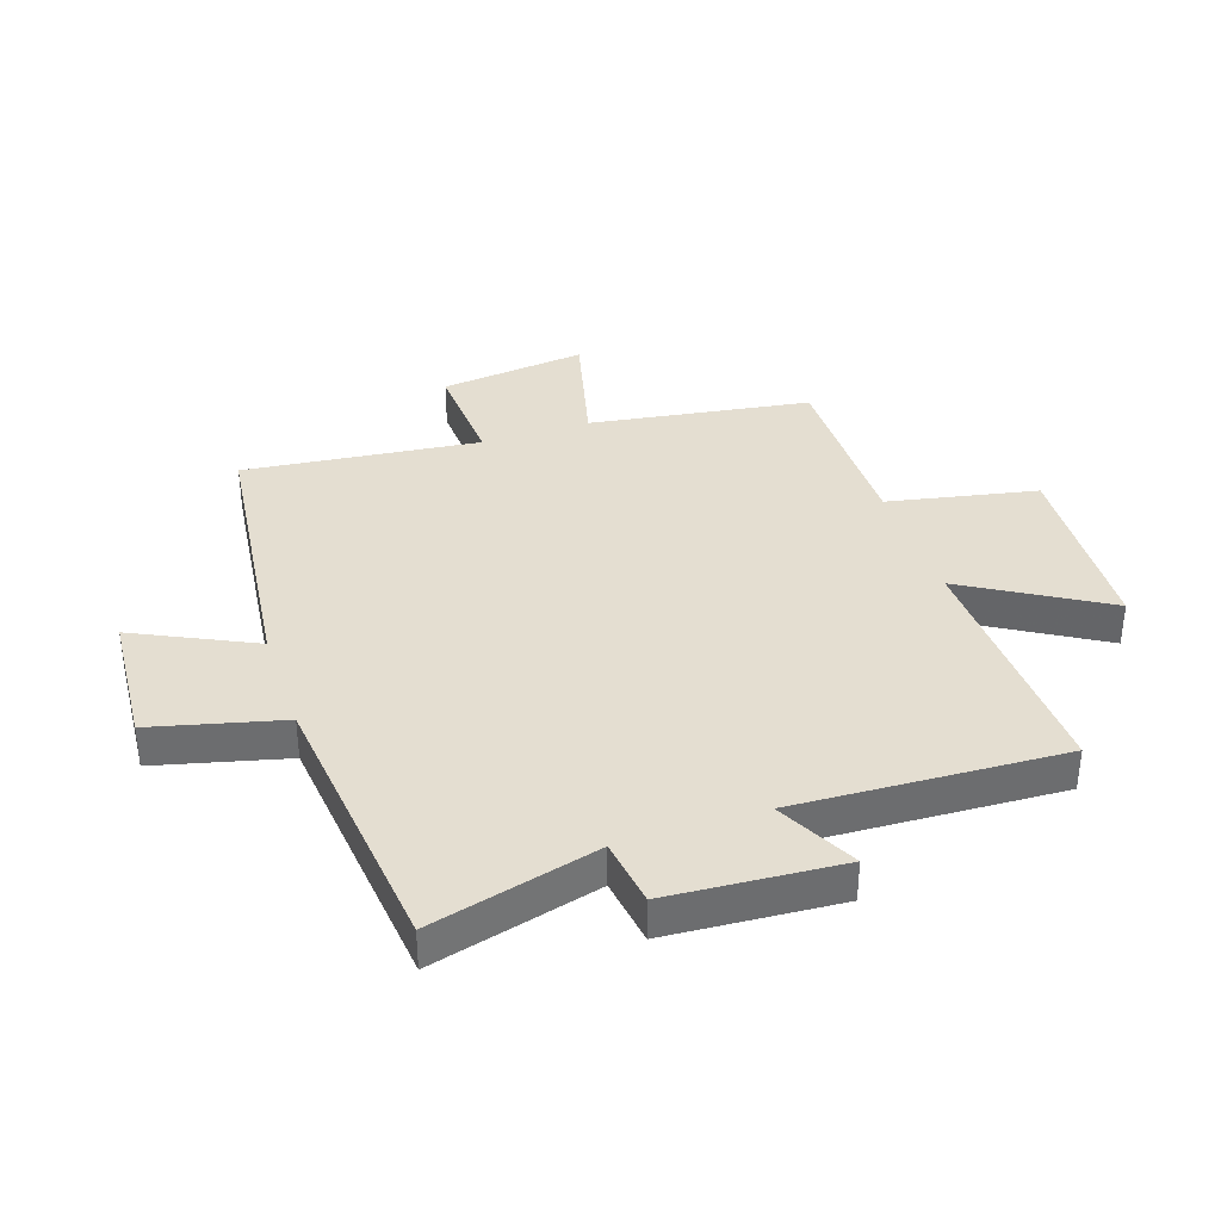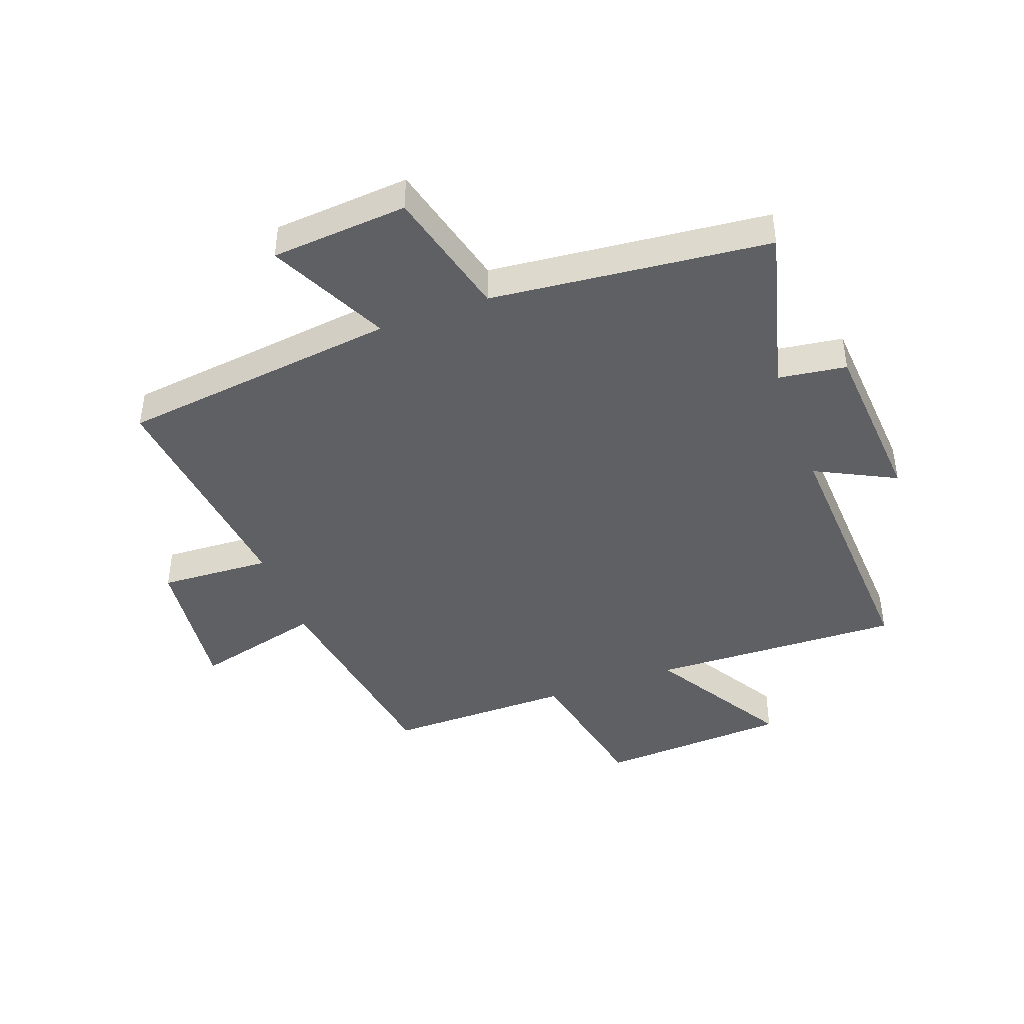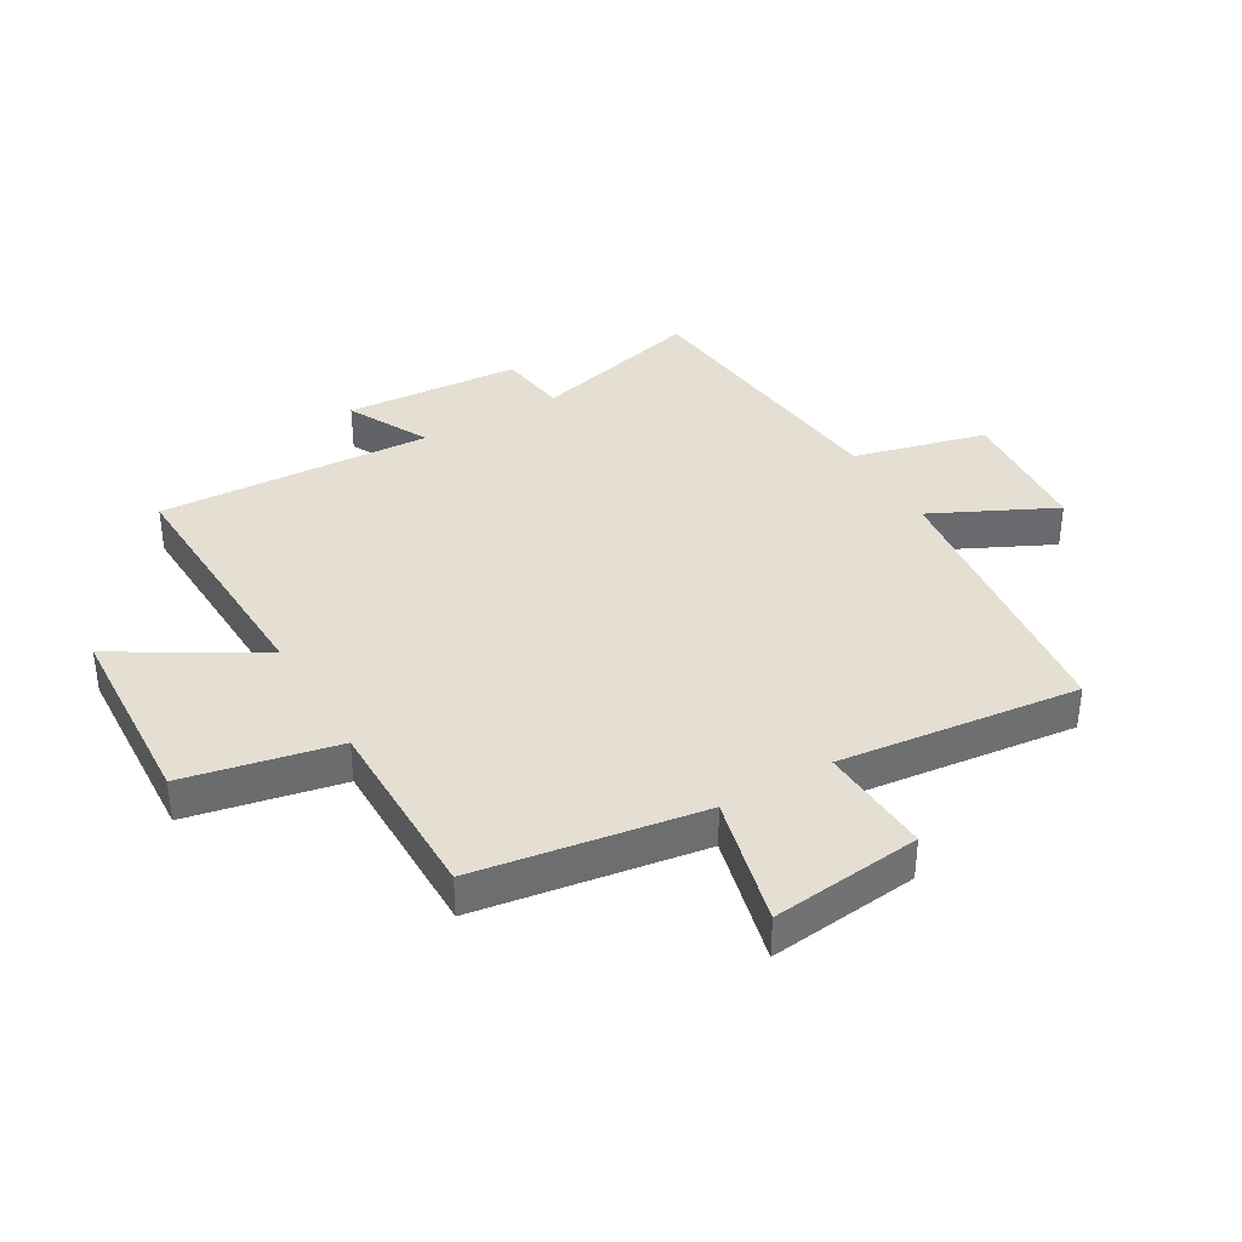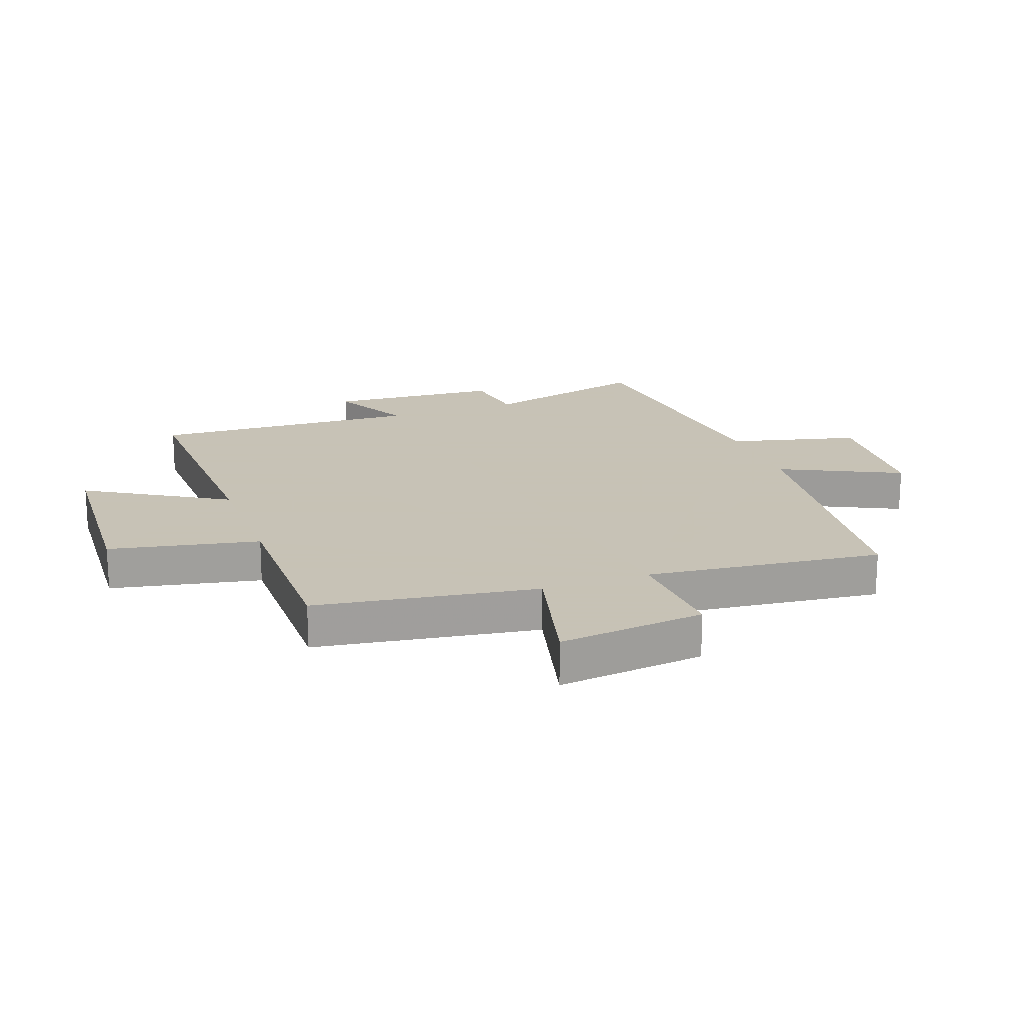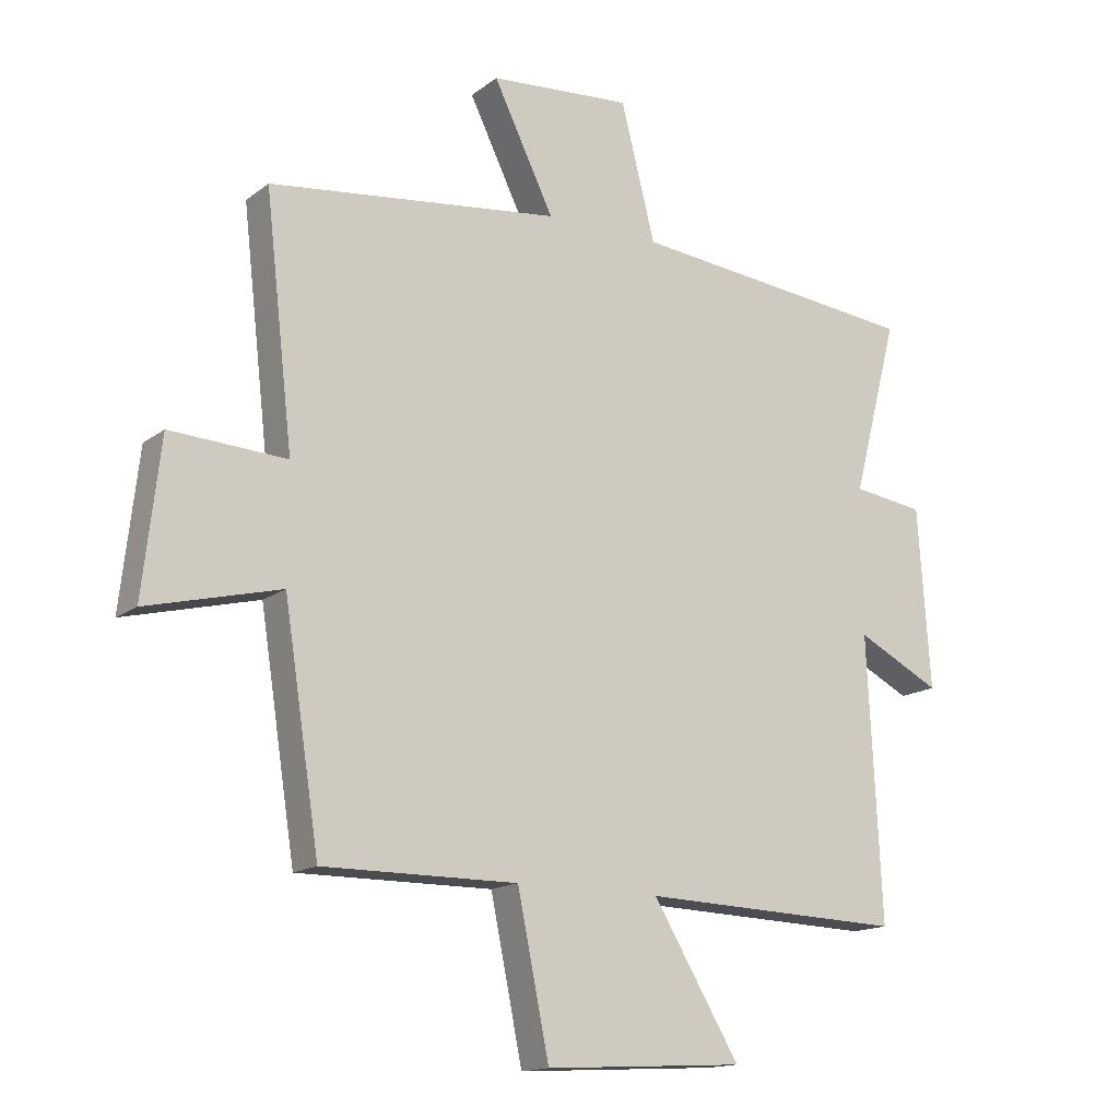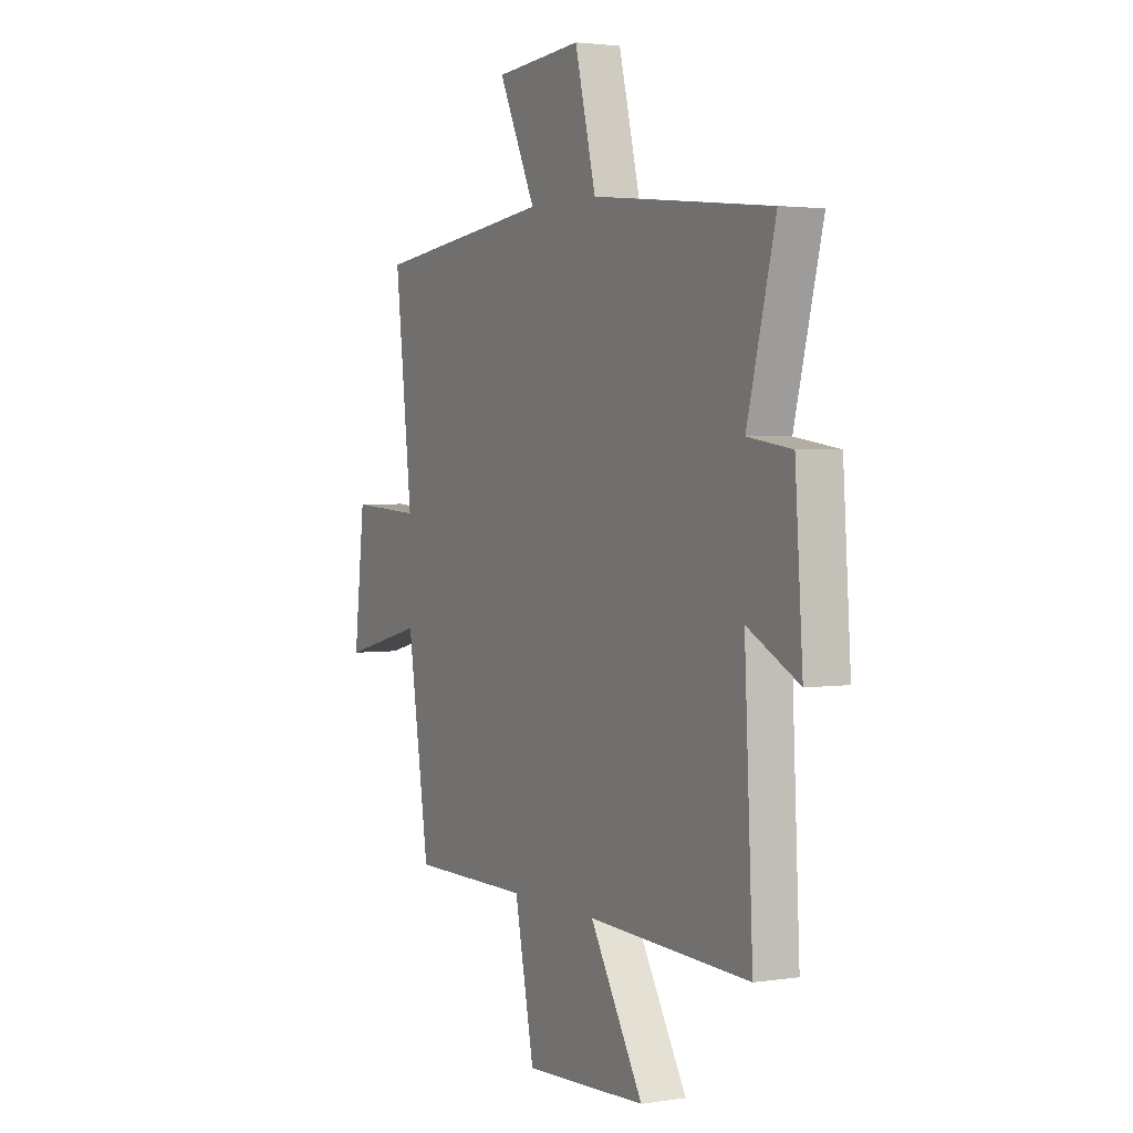
<metadata>
{"format":"obj","ext":"obj","renderer":"f3d","projection":"perspective","resolution":1024,"background":"white","views":[{"elev":36.4,"azim":71.3,"up":"+Y"},{"elev":-43.4,"azim":20.2,"up":"+Y"},{"elev":37.2,"azim":-120.3,"up":"+Y"},{"elev":19.1,"azim":-110.1,"up":"+Y"},{"elev":-15.2,"azim":-33.0,"up":"+Z"},{"elev":2.8,"azim":61.9,"up":"+Z"}]}
</metadata>
<code>
v 0.522 0.07 -0.514
v 0.101 0.07 -0.5
v 0.24 0.07 -0.731
v -0.08 0.07 -0.749
v -0.131 0.07 -0.5
v -0.443 0.07 -0.502
v -0.5 0.07 -0.133
v -0.714 0.07 -0.187
v -0.686 0.07 0.059
v -0.5 0.07 0.049
v -0.545 0.07 0.443
v -0.078 0.07 0.5
v -0.175 0.07 0.699
v 0.053 0.07 0.717
v 0.108 0.07 0.5
v 0.573 0.07 0.452
v 0.5 0.07 0.171
v 0.614 0.07 0.155
v 0.634 0.07 -0.133
v 0.5 0.07 -0.065
v 0.522 0 -0.514
v 0.101 0 -0.5
v 0.24 0 -0.731
v -0.08 0 -0.749
v -0.131 0 -0.5
v -0.443 0 -0.502
v -0.5 0 -0.133
v -0.714 0 -0.187
v -0.686 0 0.059
v -0.5 0 0.049
v -0.545 0 0.443
v -0.078 0 0.5
v -0.175 0 0.699
v 0.053 0 0.717
v 0.108 0 0.5
v 0.573 0 0.452
v 0.5 0 0.171
v 0.614 0 0.155
v 0.634 0 -0.133
v 0.5 0 -0.065
f 17 18 19 20
f 15 16 17
f 15 17 20
f 12 13 14 15
f 10 11 12 15
f 10 15 20 1
f 7 8 9 10
f 5 6 7 10
f 2 3 4 5
f 2 5 10
f 1 2 10
f 40 39 38 37
f 37 36 35
f 40 37 35
f 35 34 33 32
f 35 32 31 30
f 21 40 35 30
f 30 29 28 27
f 30 27 26 25
f 25 24 23 22
f 30 25 22
f 30 22 21
f 1 21 22 2
f 2 22 23 3
f 3 23 24 4
f 4 24 25 5
f 5 25 26 6
f 6 26 27 7
f 7 27 28 8
f 8 28 29 9
f 9 29 30 10
f 10 30 31 11
f 11 31 32 12
f 12 32 33 13
f 13 33 34 14
f 14 34 35 15
f 15 35 36 16
f 16 36 37 17
f 17 37 38 18
f 18 38 39 19
f 19 39 40 20
f 20 40 21 1

</code>
